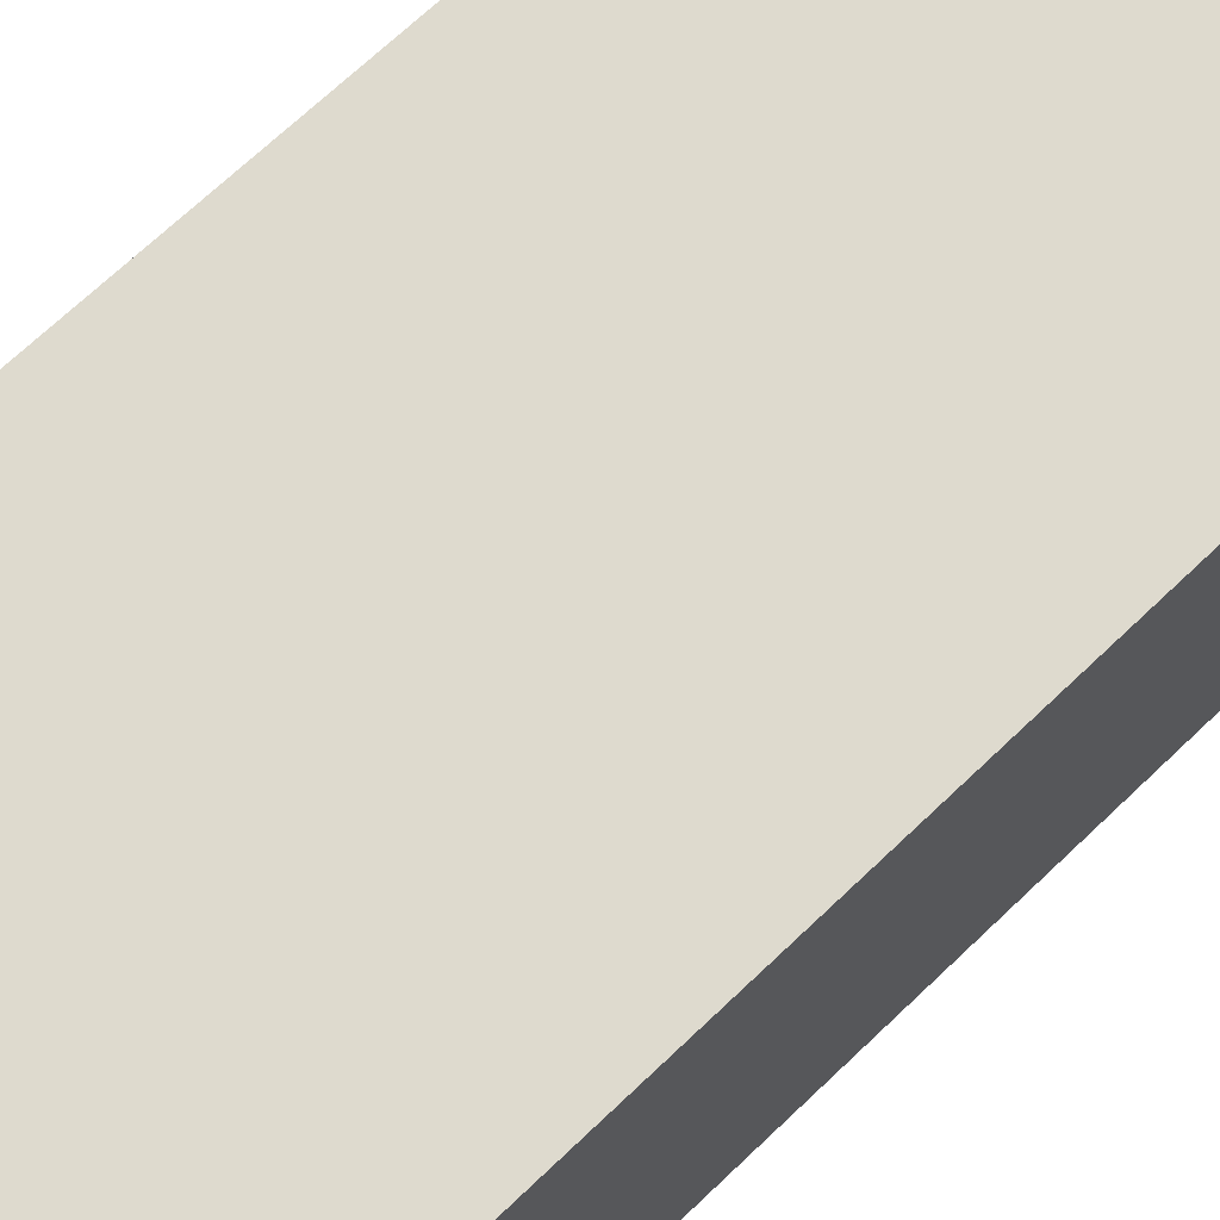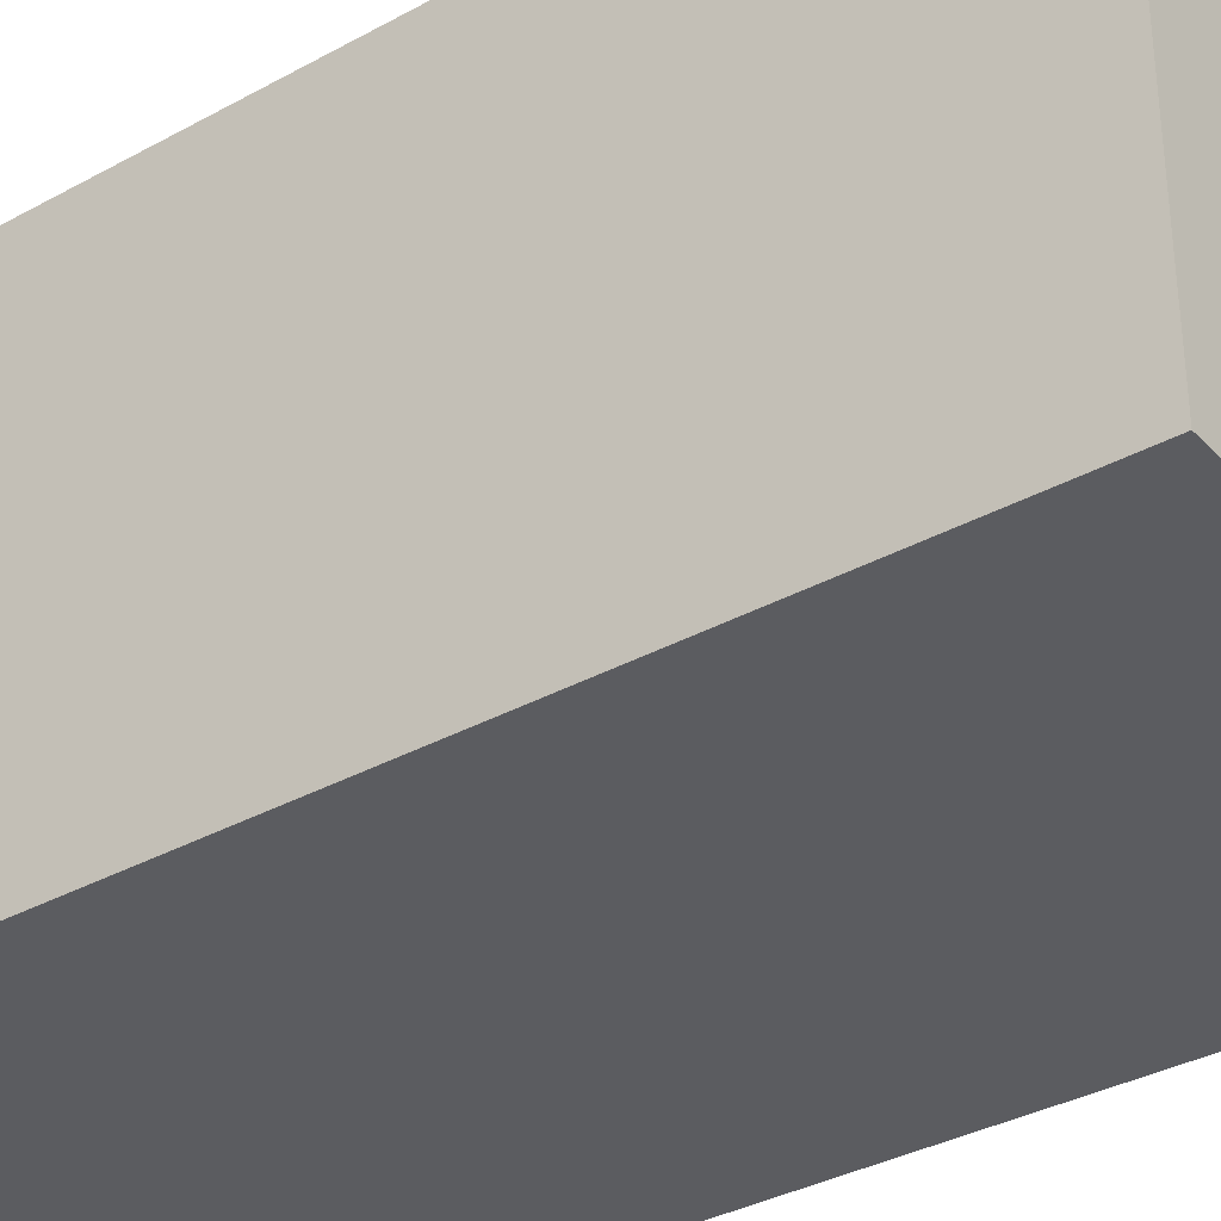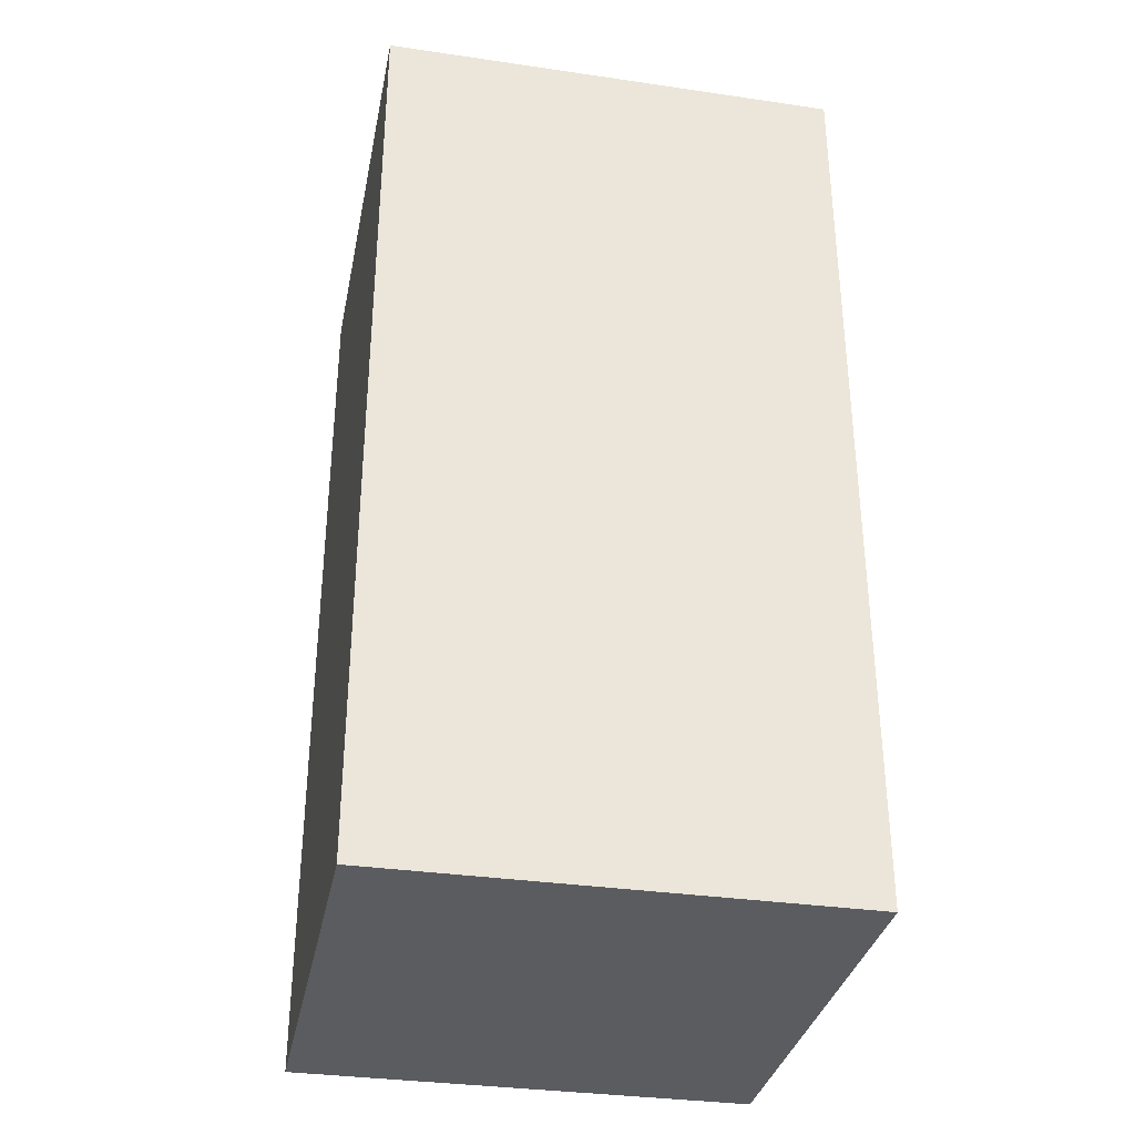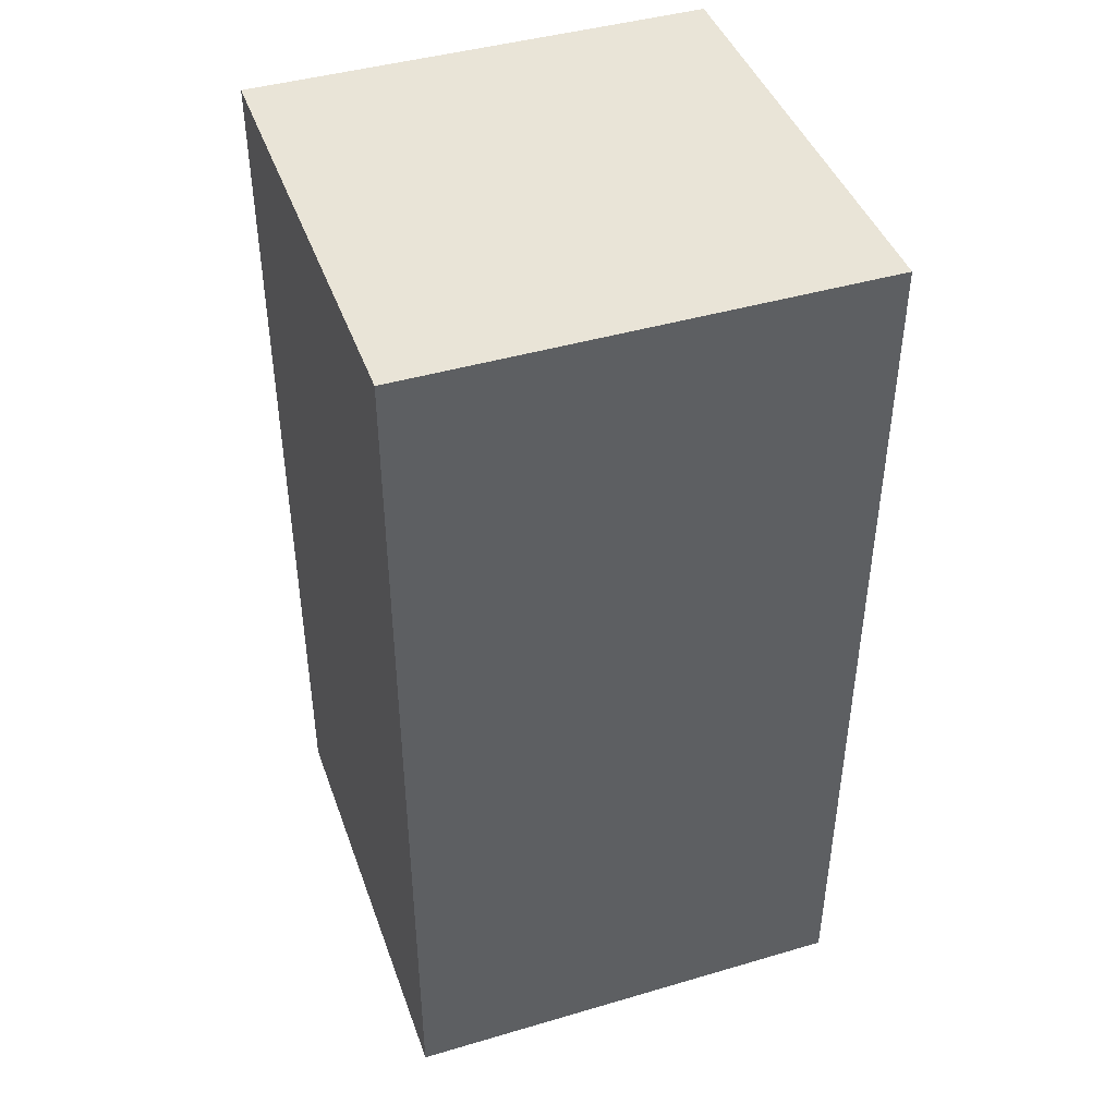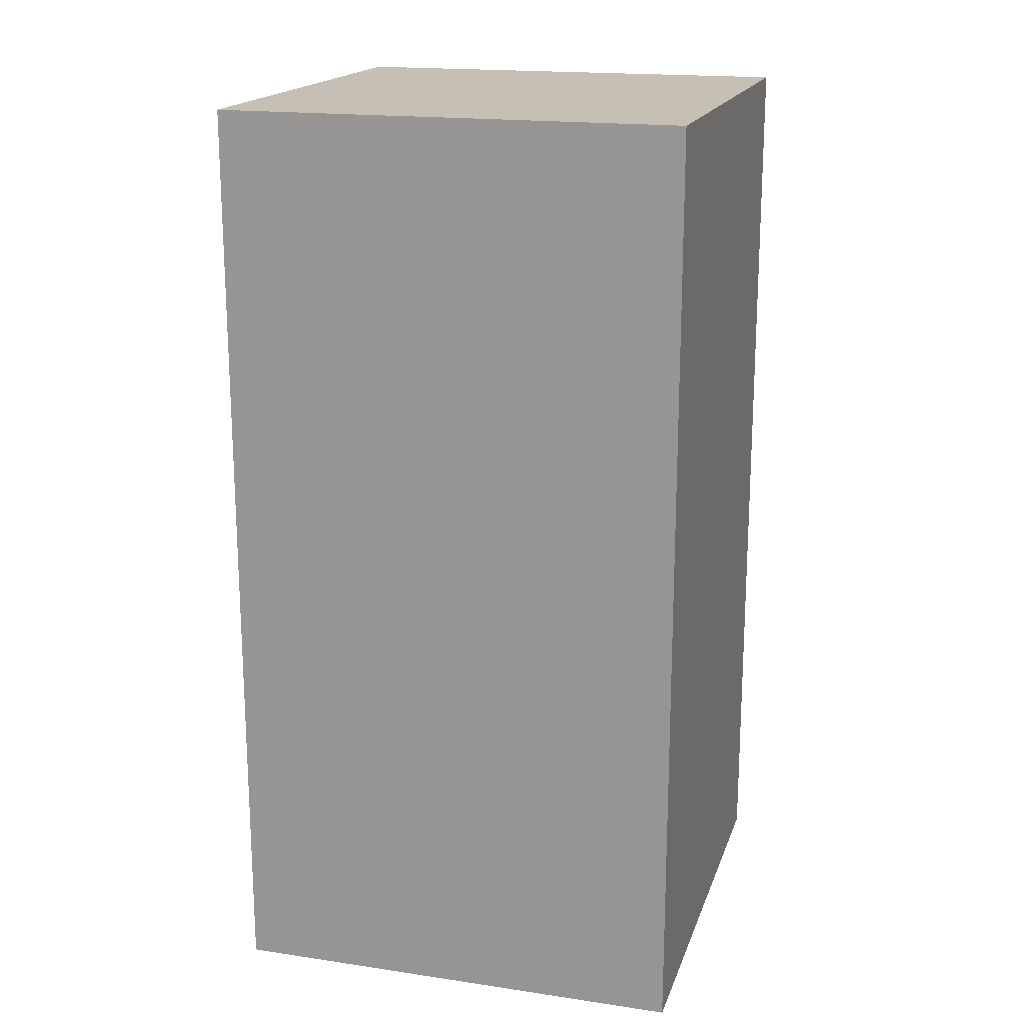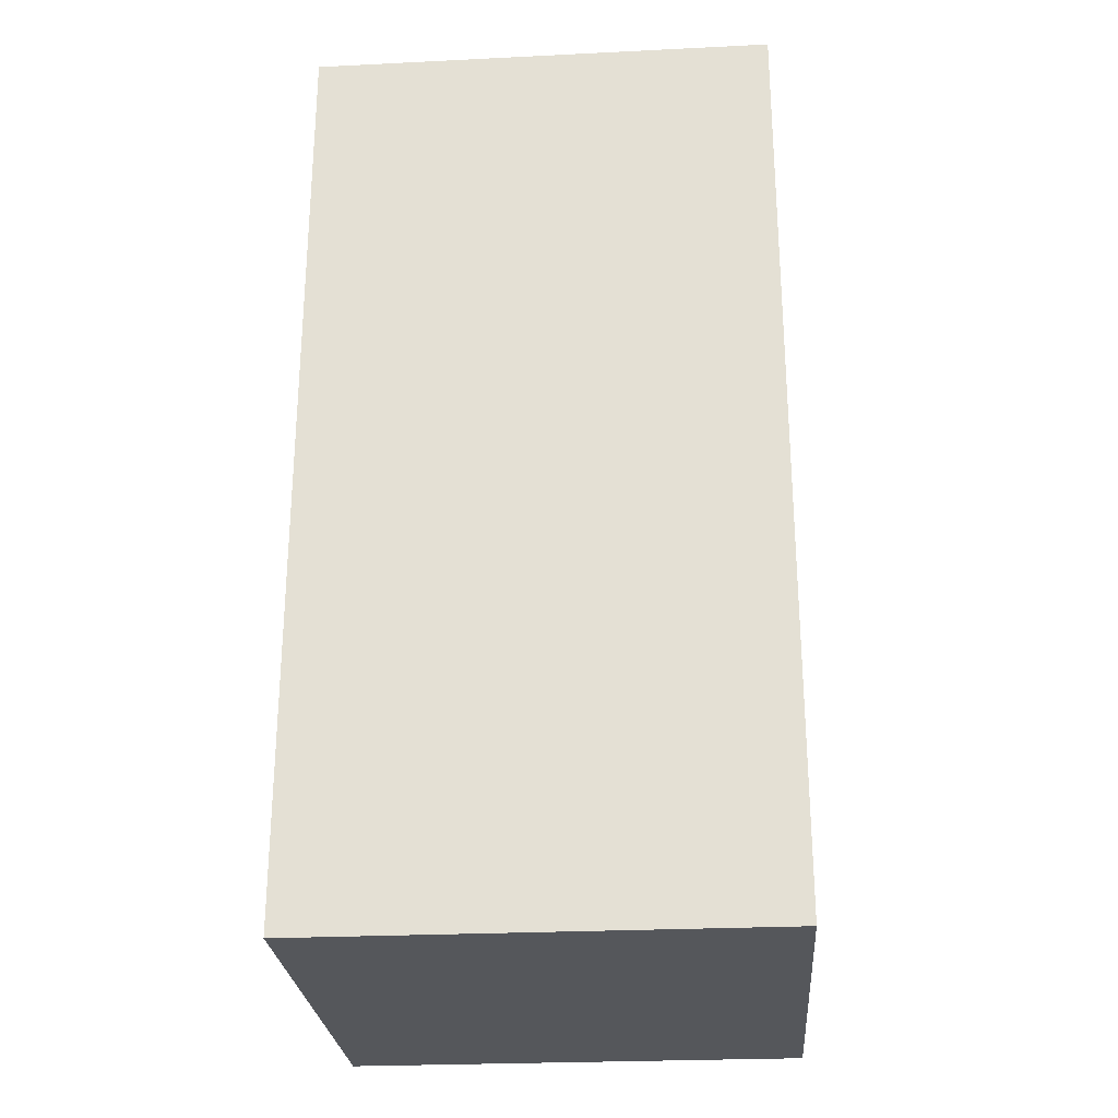
<metadata>
{"format":"obj","ext":"obj","renderer":"f3d","projection":"perspective","resolution":1024,"background":"white","views":[{"elev":71.1,"azim":-133.4,"up":"+Z"},{"elev":-34.8,"azim":126.4,"up":"+Z"},{"elev":-33.7,"azim":168.8,"up":"+Y"},{"elev":43.4,"azim":160.9,"up":"+Y"},{"elev":18.1,"azim":106.0,"up":"+Y"},{"elev":-26.5,"azim":-85.6,"up":"+Y"}]}
</metadata>
<code>
o
v -0.8 0.5 0.1
v -0.8 0.5 -0.2
v -0.8 0.6 0.1
v -0.8 0.6 -0.2
v -0.8 1.1 0.1
v -0.8 1.1 -0.2
v -0.5 0.5 0.1
v -0.5 0.5 -0.2
v -0.5 0.6 0.1
v -0.5 0.6 -0.2
v -0.5 1.1 0.1
v -0.5 1.1 -0.2
v -0.8 0.5 0.1
v -0.8 0.6 0.1
v -0.8 1.1 0.1
v -0.5 0.5 0.1
v -0.5 0.6 0.1
v -0.5 1.1 0.1
v -0.8 0.5 -0.2
v -0.8 0.6 -0.2
v -0.8 1.1 -0.2
v -0.5 0.5 -0.2
v -0.5 0.6 -0.2
v -0.5 1.1 -0.2
v -0.8 0.5 0.1
v -0.5 0.5 0.1
v -0.8 0.5 -0.2
v -0.5 0.5 -0.2
v -0.8 1.1 0.1
v -0.5 1.1 0.1
v -0.8 1.1 -0.2
v -0.5 1.1 -0.2
f 3 2 1
f 4 2 3
f 5 4 3
f 6 4 5
f 7 8 9
f 9 8 10
f 9 10 11
f 11 10 12
f 16 14 13
f 17 15 14
f 17 14 16
f 18 15 17
f 19 20 22
f 20 21 23
f 22 20 23
f 23 21 24
f 27 26 25
f 28 26 27
f 29 30 31
f 31 30 32

</code>
